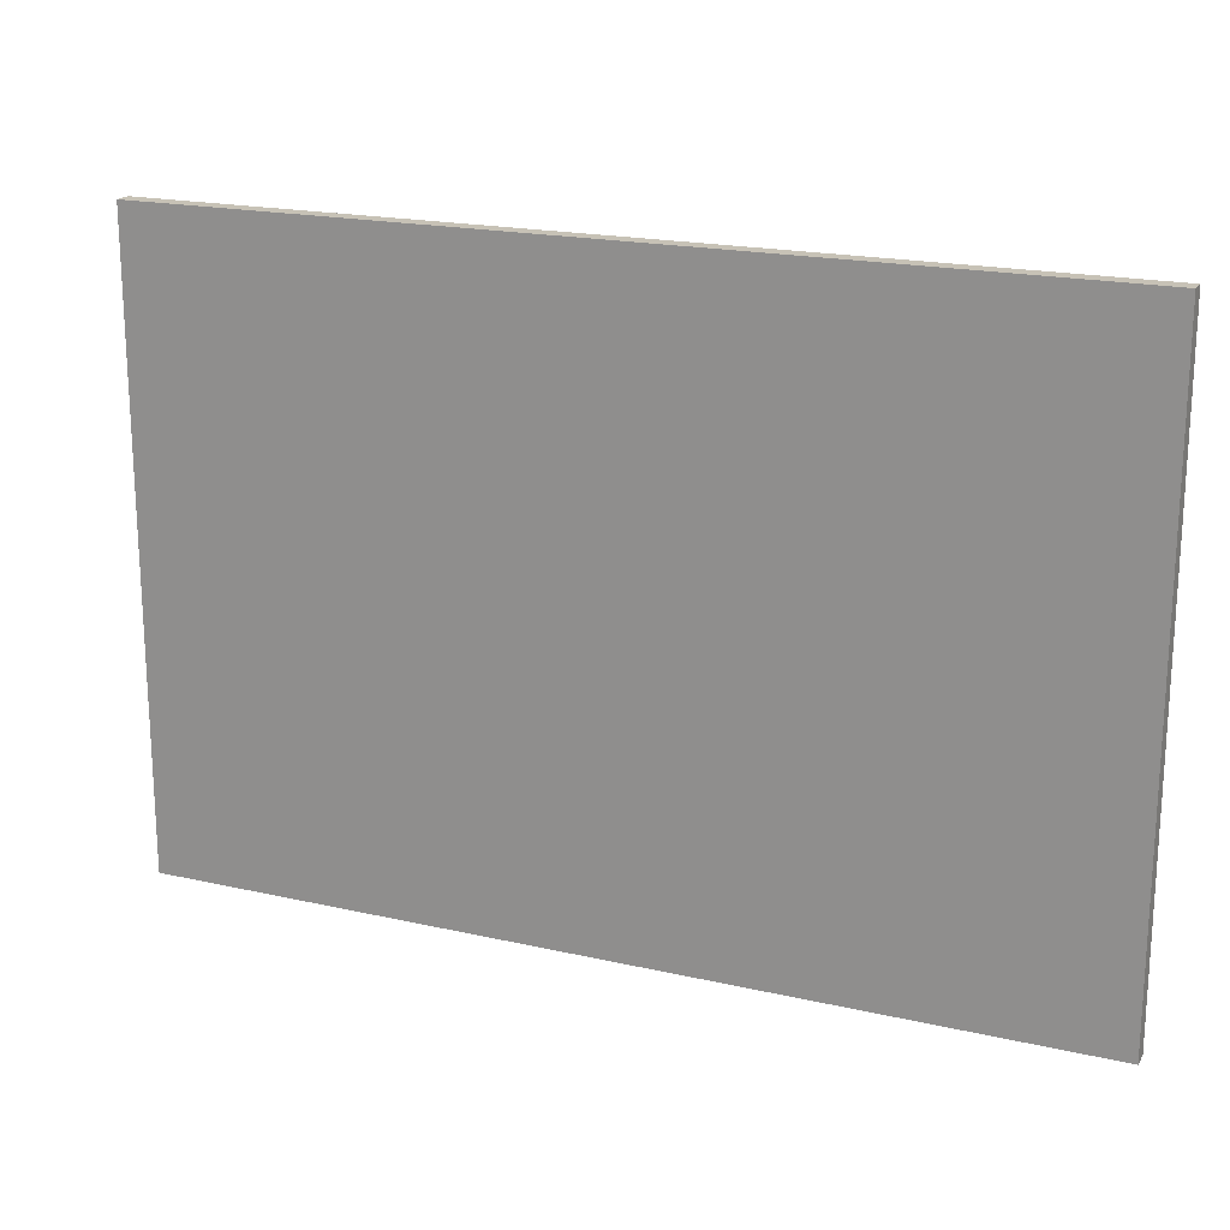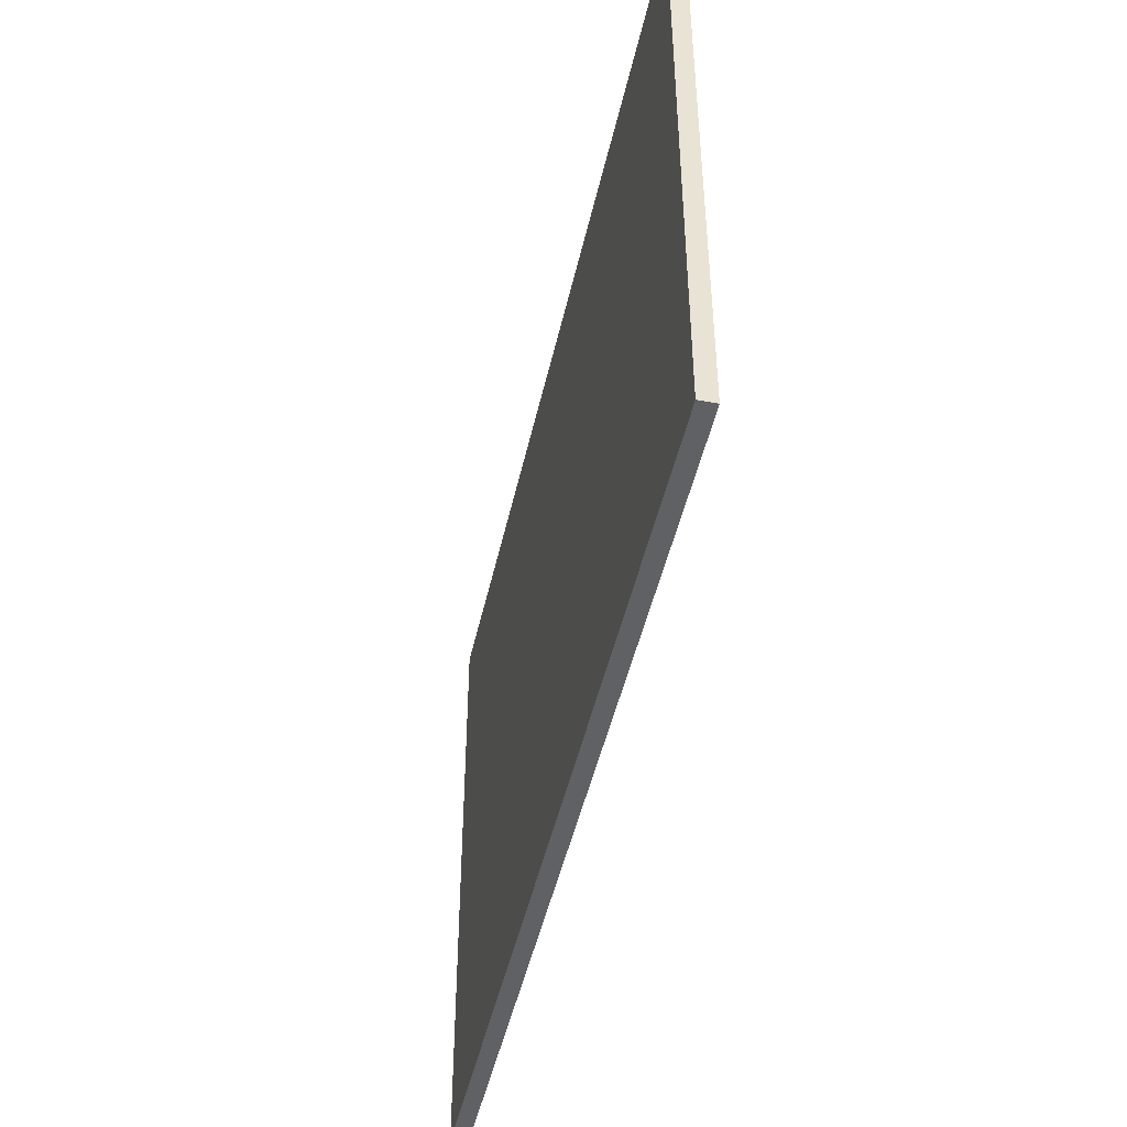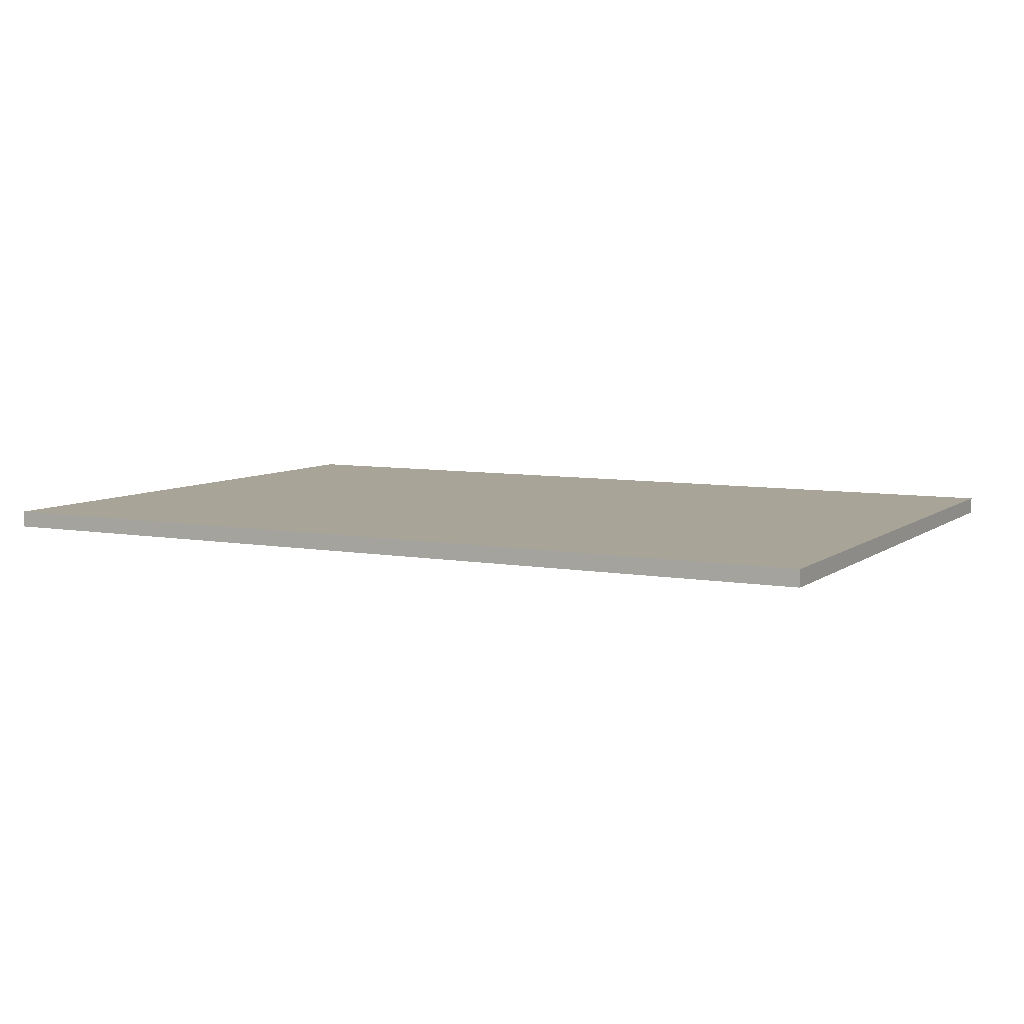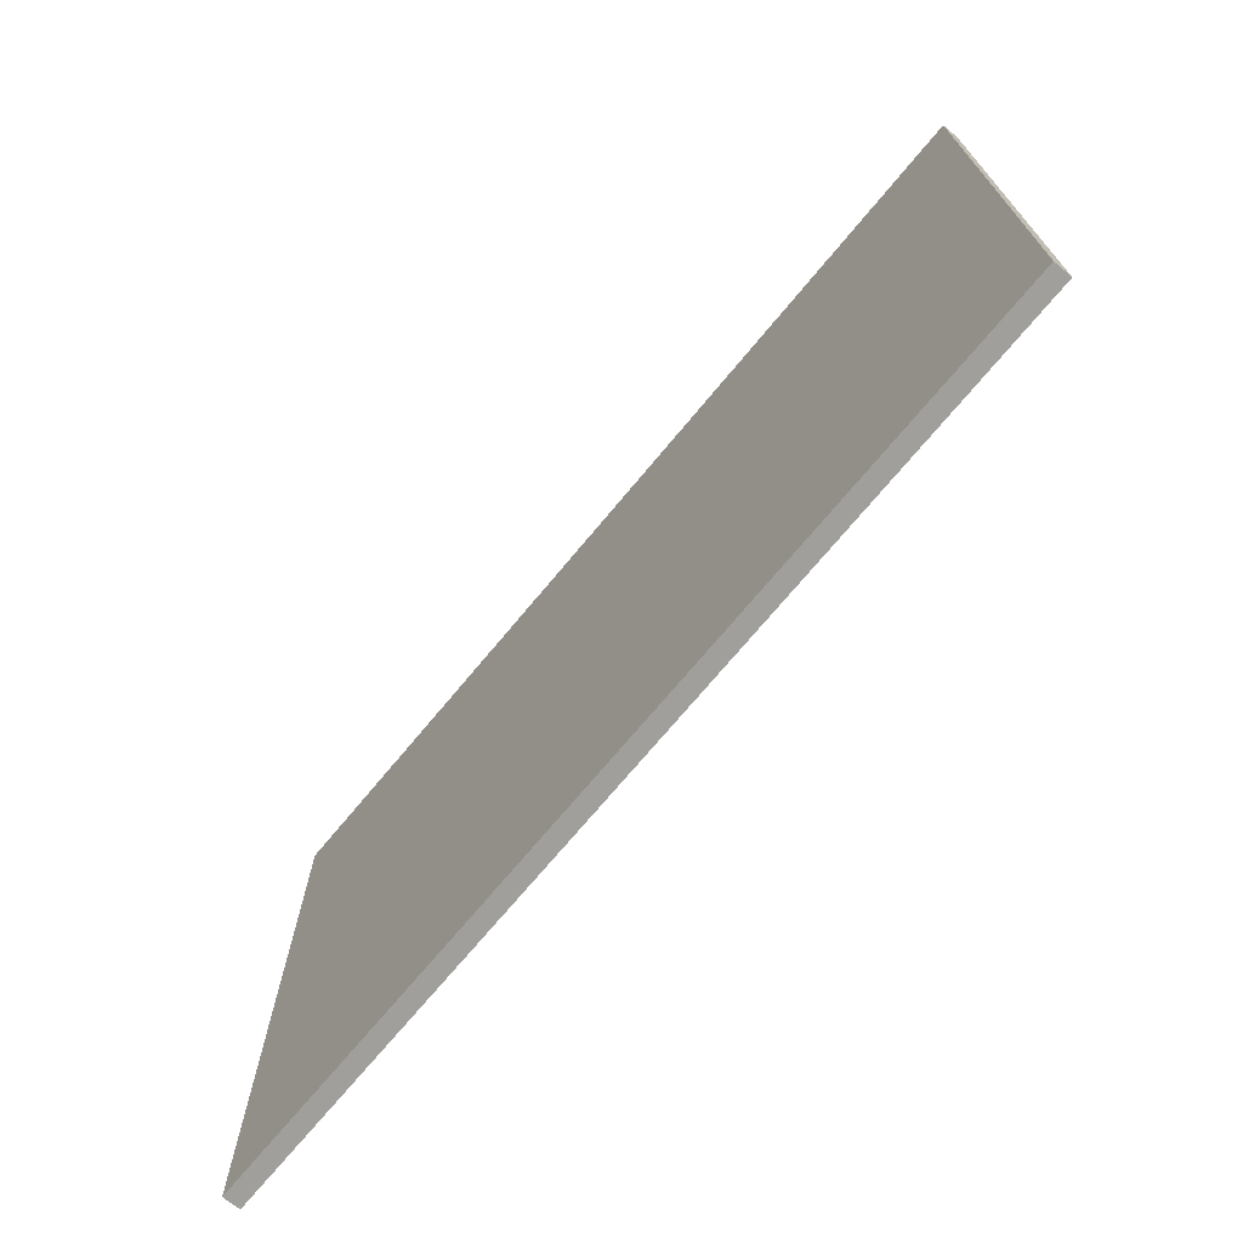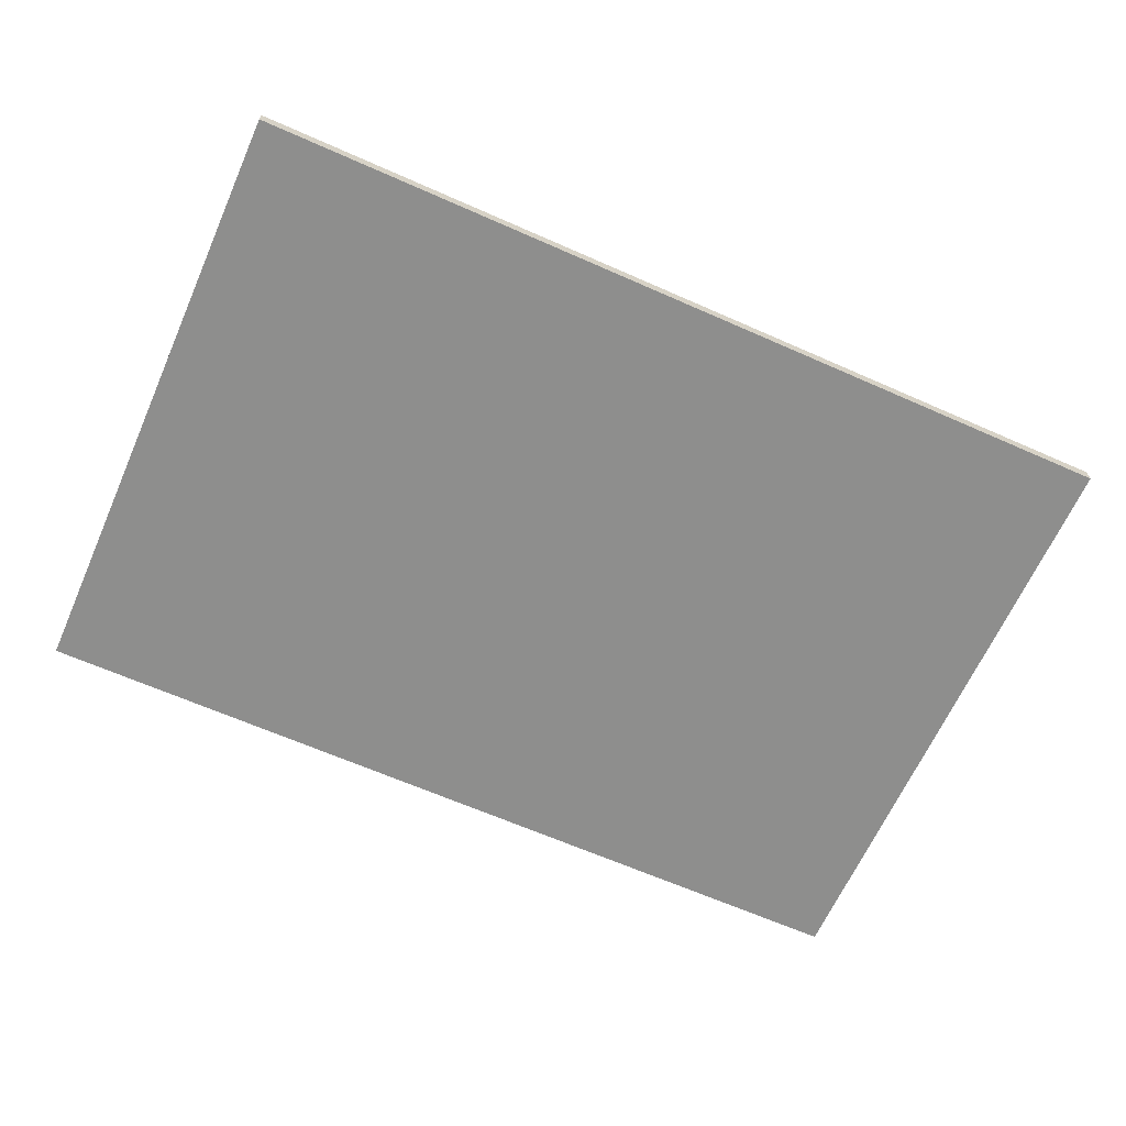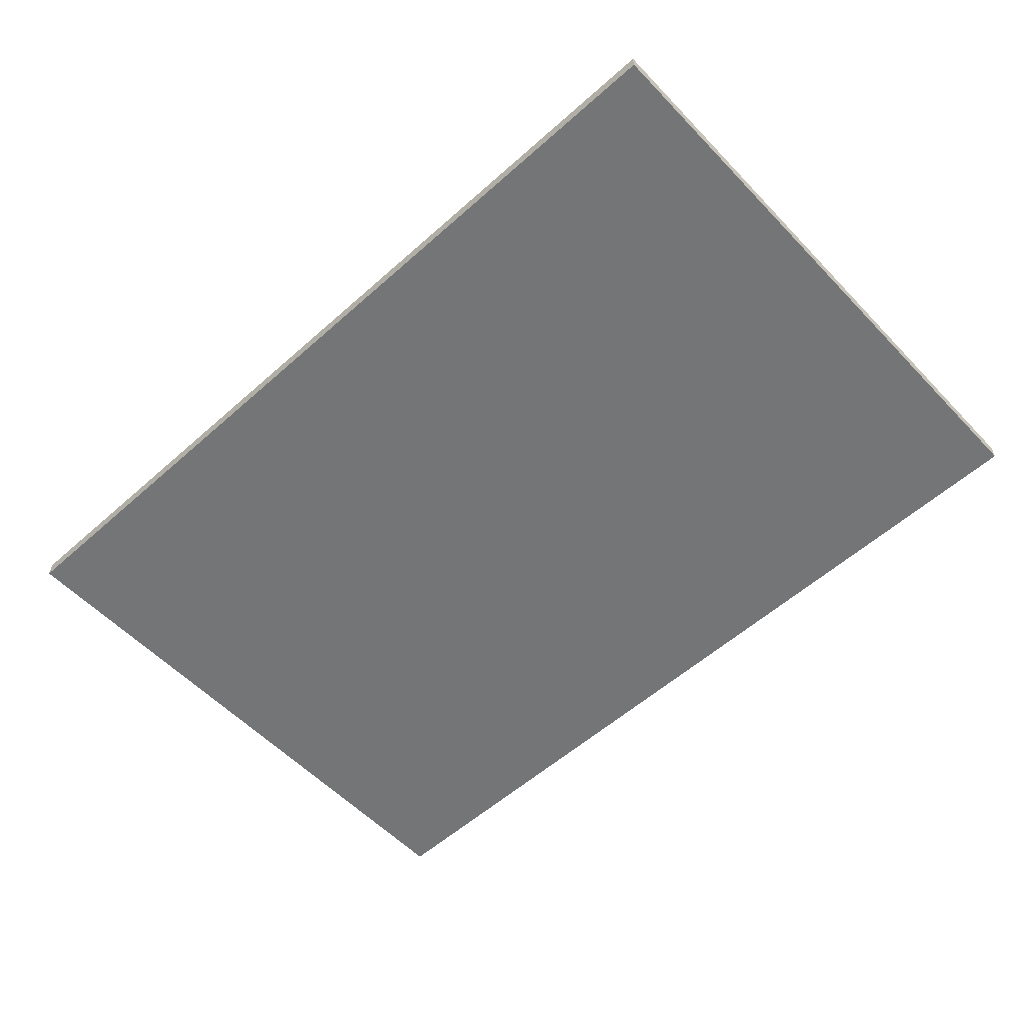
<metadata>
{"format":"obj","ext":"obj","renderer":"f3d","projection":"perspective","resolution":1024,"background":"white","views":[{"elev":19.1,"azim":23.4,"up":"+Z"},{"elev":-46.6,"azim":77.7,"up":"+Z"},{"elev":7.0,"azim":-152.3,"up":"+Y"},{"elev":-71.2,"azim":50.4,"up":"+Z"},{"elev":-64.9,"azim":156.0,"up":"+Y"},{"elev":-56.5,"azim":-137.1,"up":"+Y"}]}
</metadata>
<code>
o drawer_2_frame_bottom_mesh
v 2.7 3.45 1.85
v 2.7 3.45 -1.85
v 2.7 3.35 1.85
v 2.7 3.35 -1.85
v -2.7 3.45 -1.85
v -2.7 3.45 1.85
v -2.7 3.35 -1.85
v -2.7 3.35 1.85
v -2.7 3.45 -1.85
v 2.7 3.45 -1.85
v -2.7 3.45 1.85
v 2.7 3.45 1.85
v -2.7 3.35 1.85
v 2.7 3.35 1.85
v -2.7 3.35 -1.85
v 2.7 3.35 -1.85
v -2.7 3.45 1.85
v 2.7 3.45 1.85
v -2.7 3.35 1.85
v 2.7 3.35 1.85
v 2.7 3.45 -1.85
v -2.7 3.45 -1.85
v 2.7 3.35 -1.85
v -2.7 3.35 -1.85
f 1 3 2
f 3 4 2
f 5 7 6
f 7 8 6
f 9 11 10
f 11 12 10
f 13 15 14
f 15 16 14
f 17 19 18
f 19 20 18
f 21 23 22
f 23 24 22

</code>
